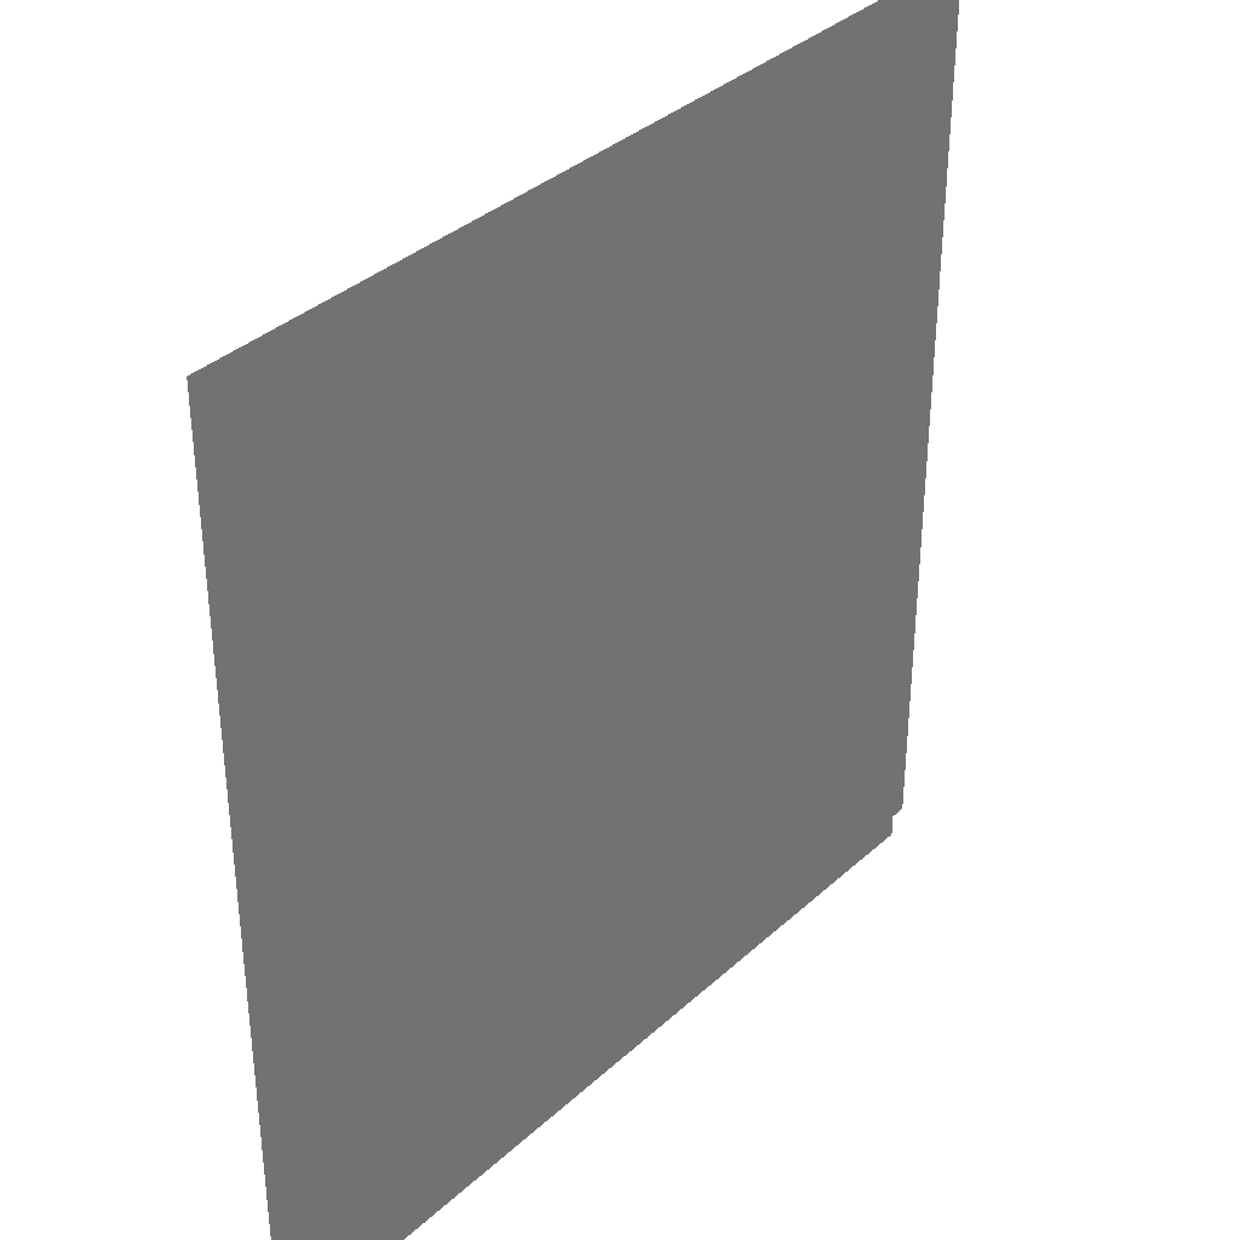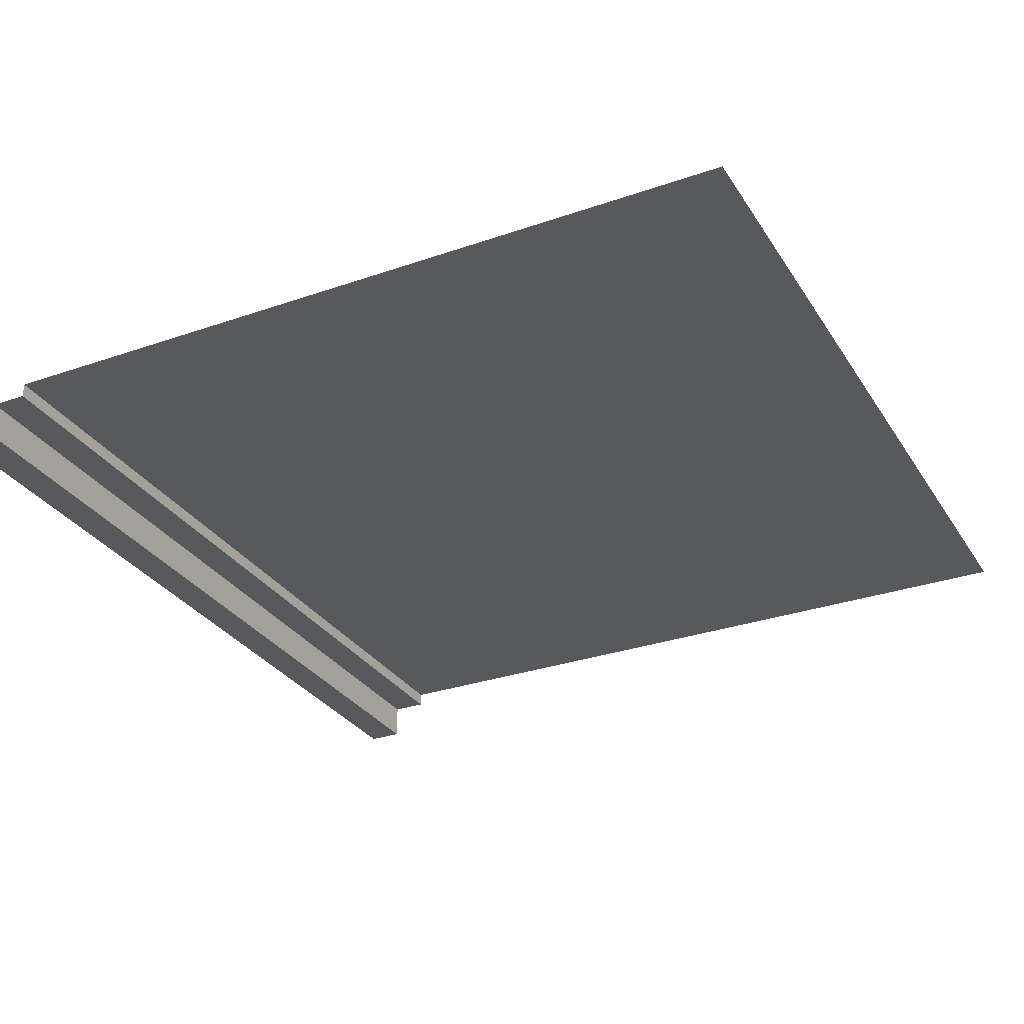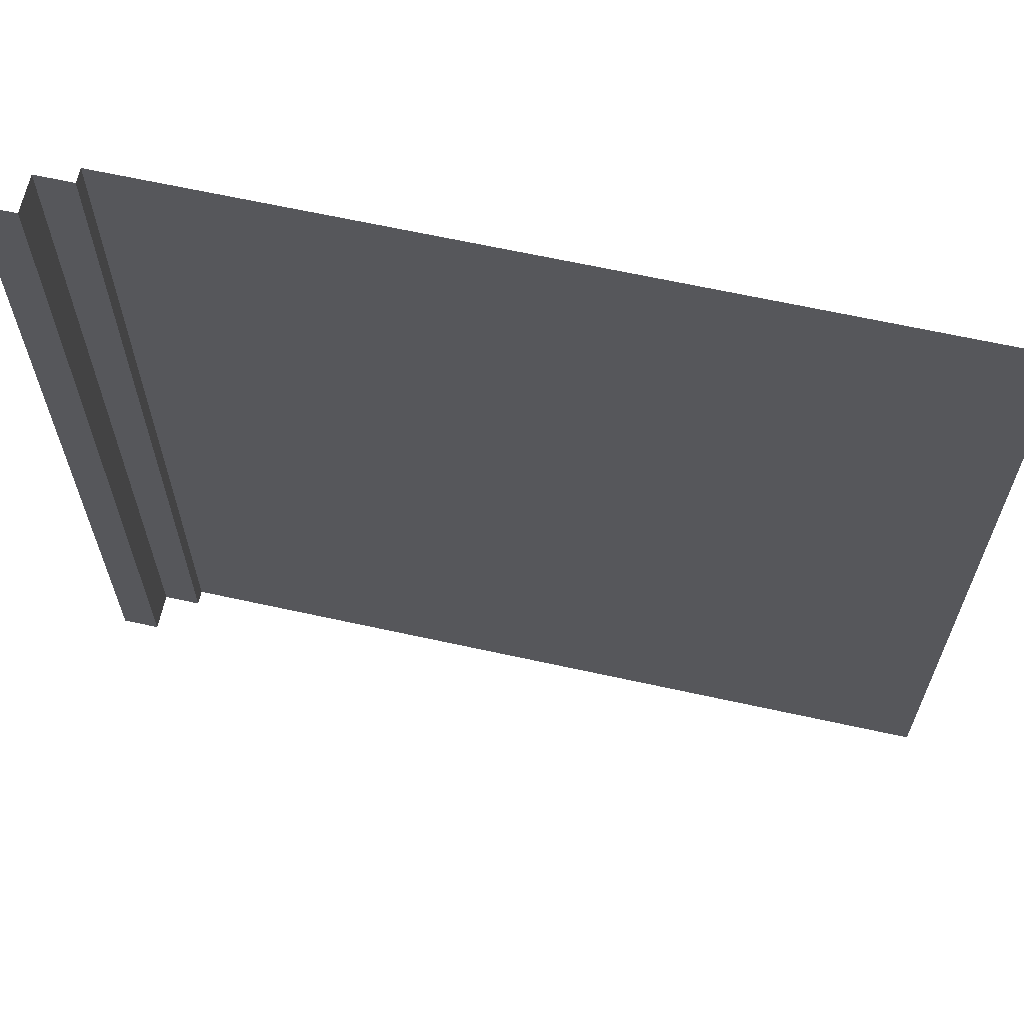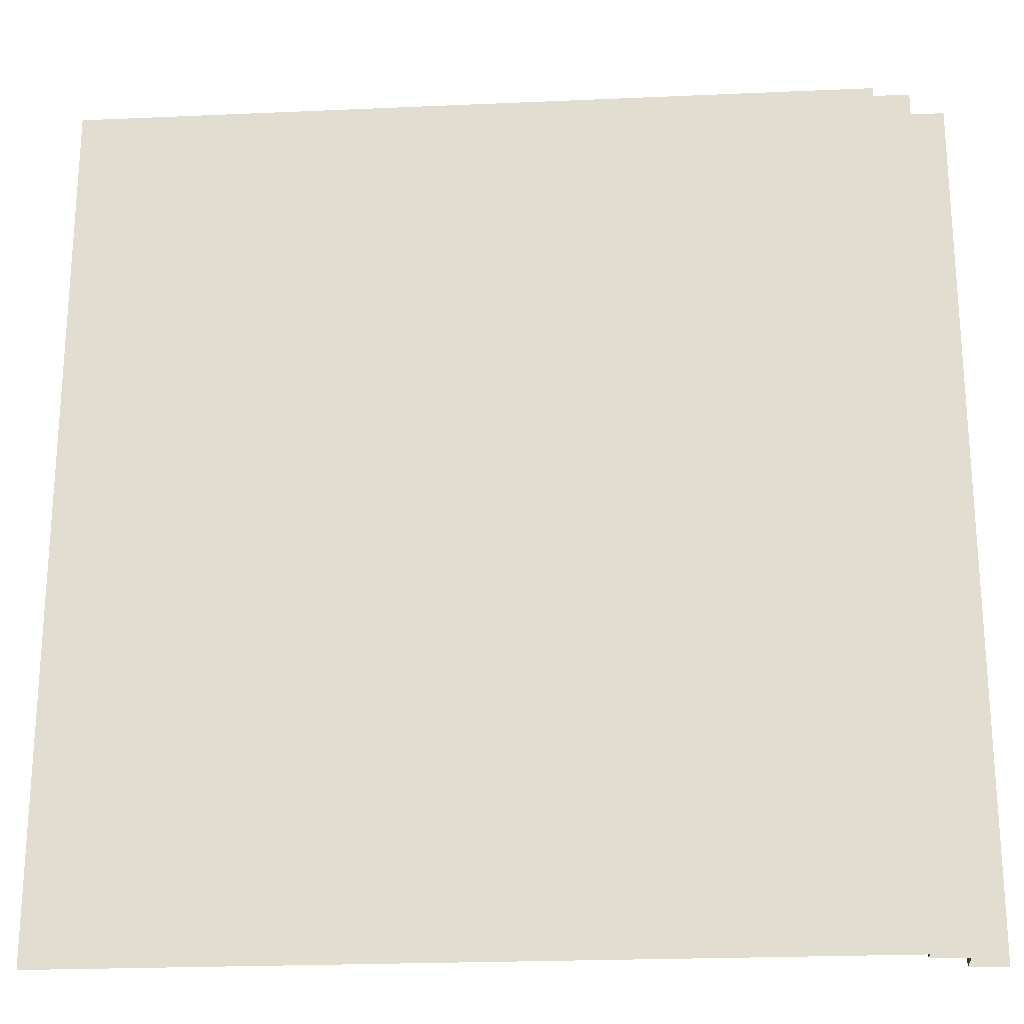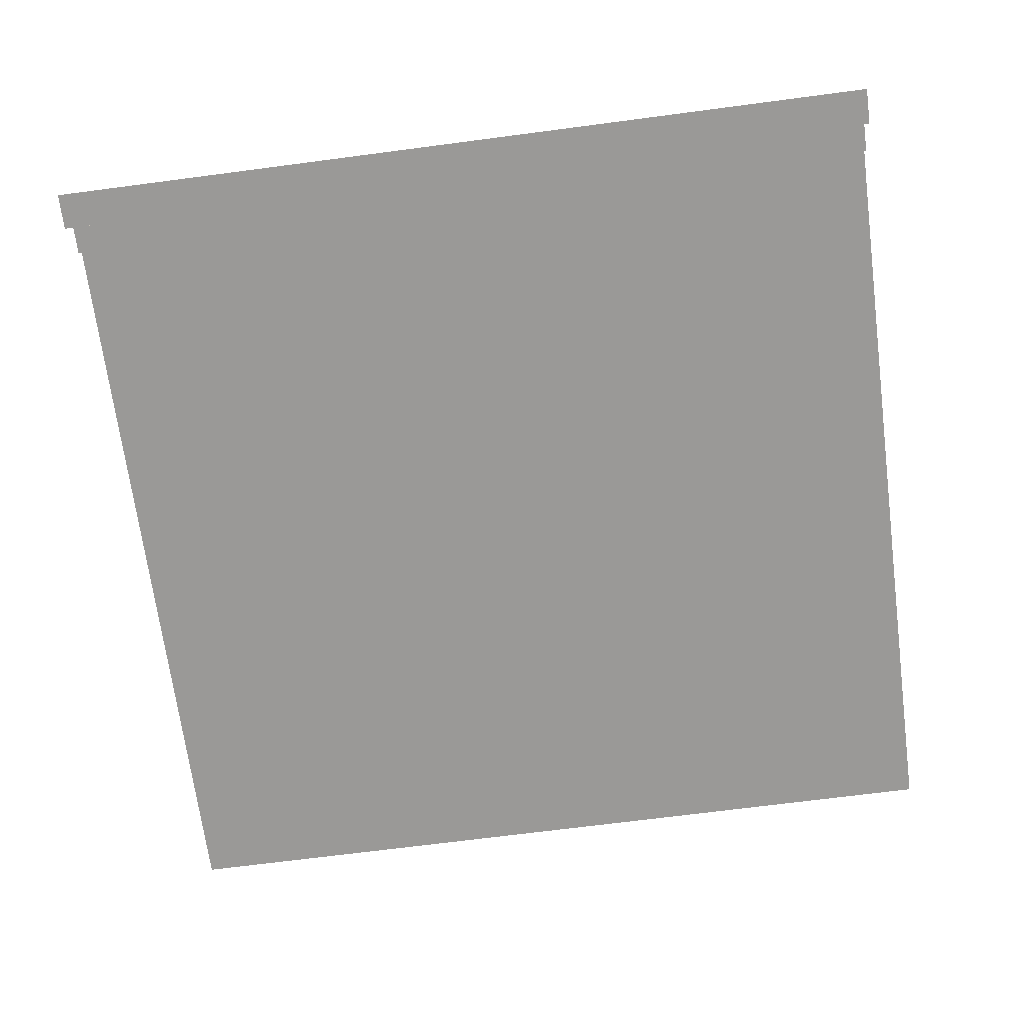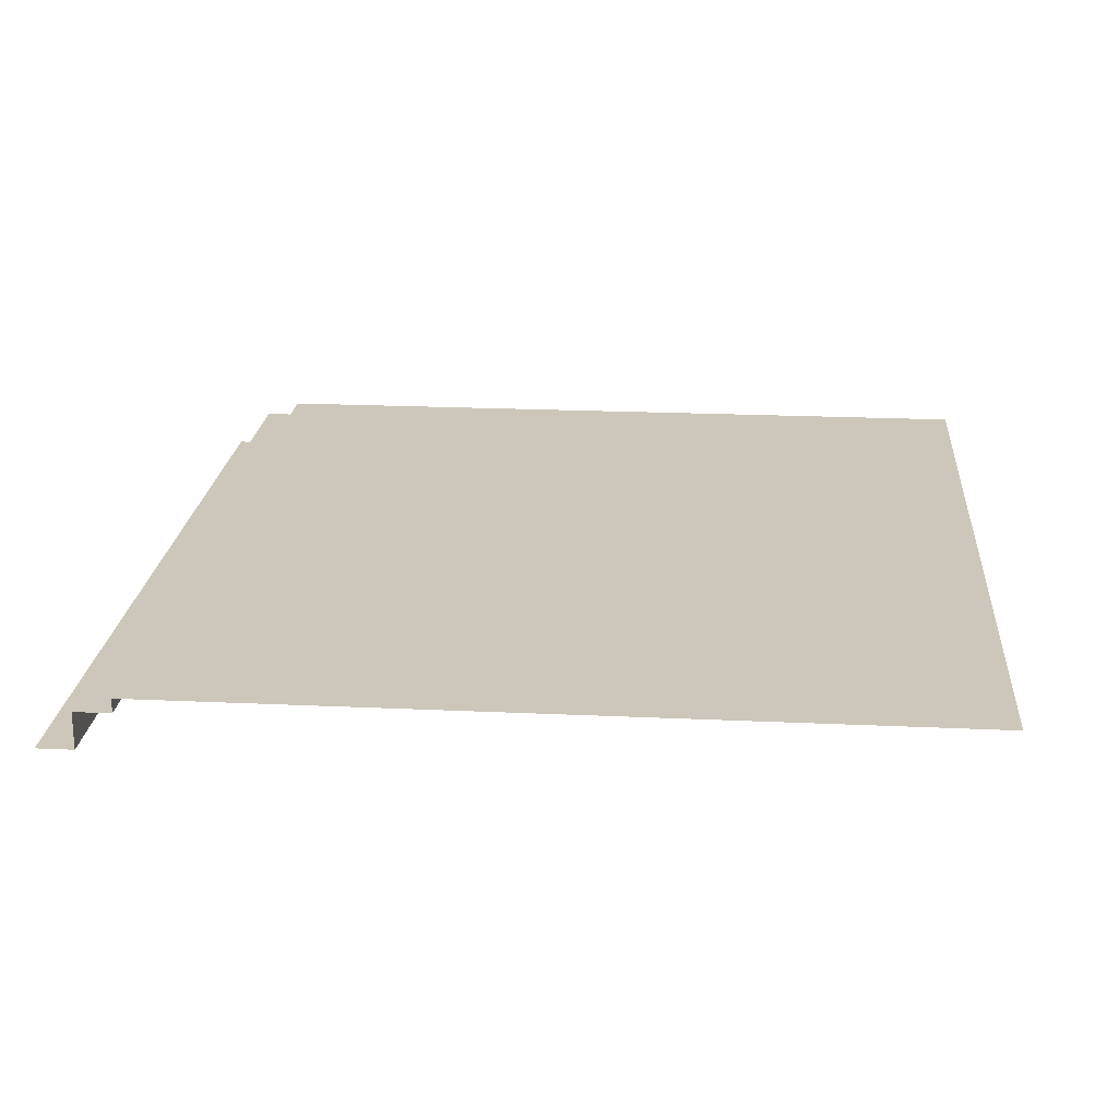
<metadata>
{"format":"obj","ext":"obj","renderer":"f3d","projection":"perspective","resolution":1024,"background":"white","views":[{"elev":36.0,"azim":130.3,"up":"+Z"},{"elev":-30.1,"azim":26.8,"up":"+Y"},{"elev":65.1,"azim":12.5,"up":"+Z"},{"elev":-23.1,"azim":-175.7,"up":"+Z"},{"elev":-69.0,"azim":-82.5,"up":"+Y"},{"elev":21.4,"azim":4.7,"up":"+Y"}]}
</metadata>
<code>
g default
v 0 0 0
v 0 0 -4
v -3.661 0 0
v -3.661 0 -4
v -3.661 -0.06665 -4
v -3.661 -0.06665 0
v -3.831 -0.06665 0
v -3.831 -0.06665 -4
v -4 -0.2382 0
v -4 -0.2382 -4
v -3.831 -0.2382 -4
v -3.831 -0.2382 0
g OneSidedRoofTrim_LP
f 3 4 2 1
f 7 8 5 6
f 4 3 6 5
f 9 10 11 12
f 8 7 12 11

</code>
